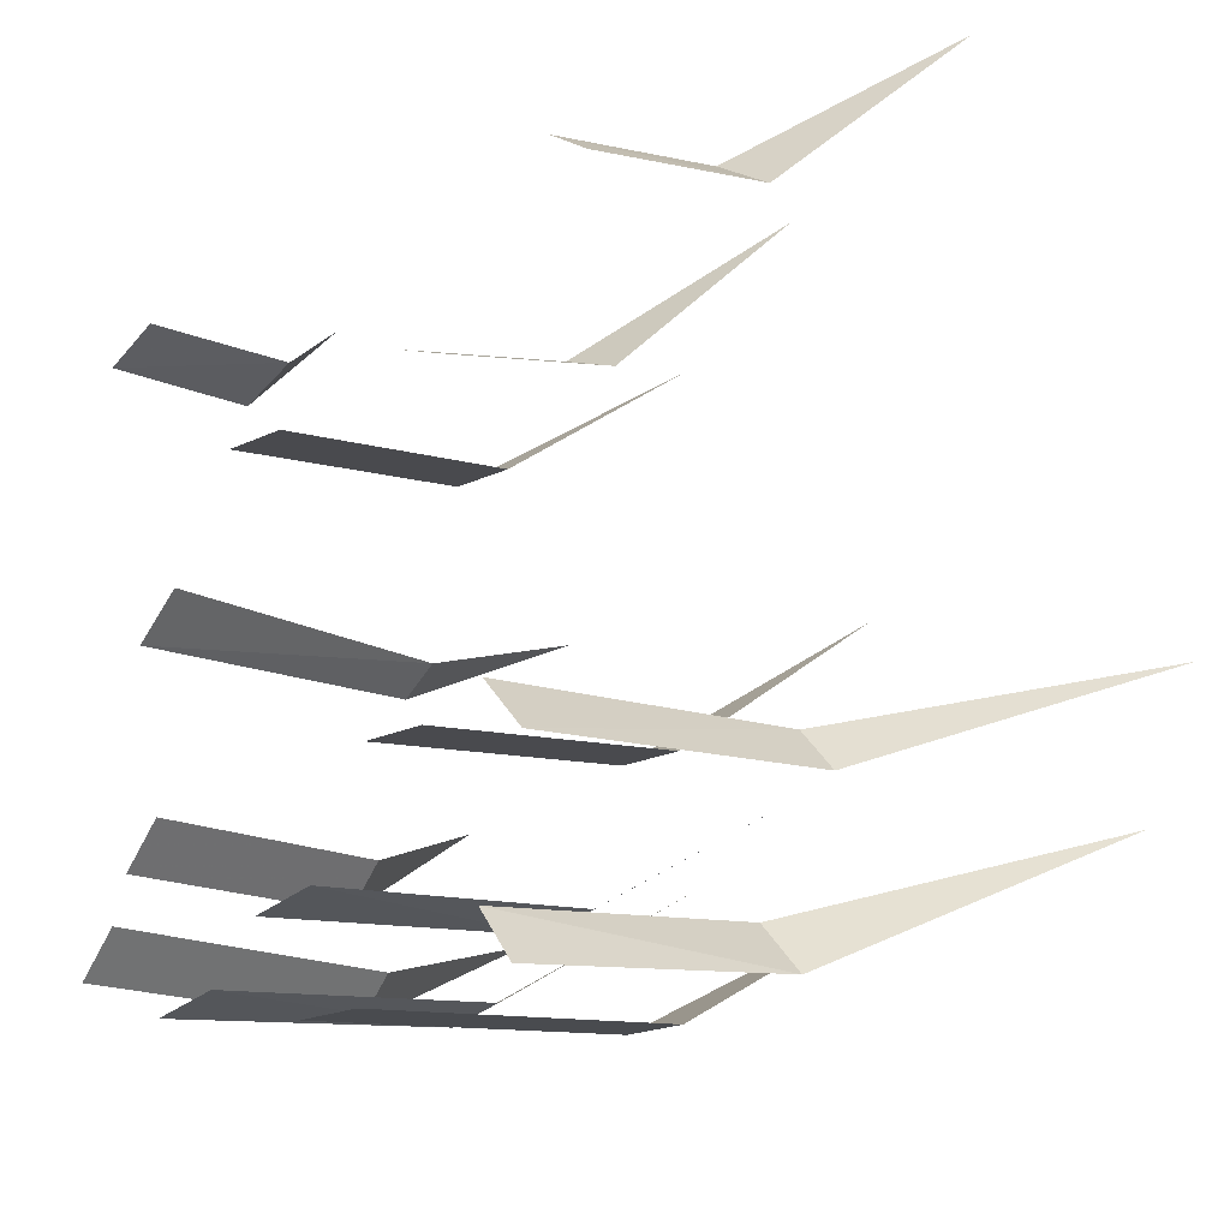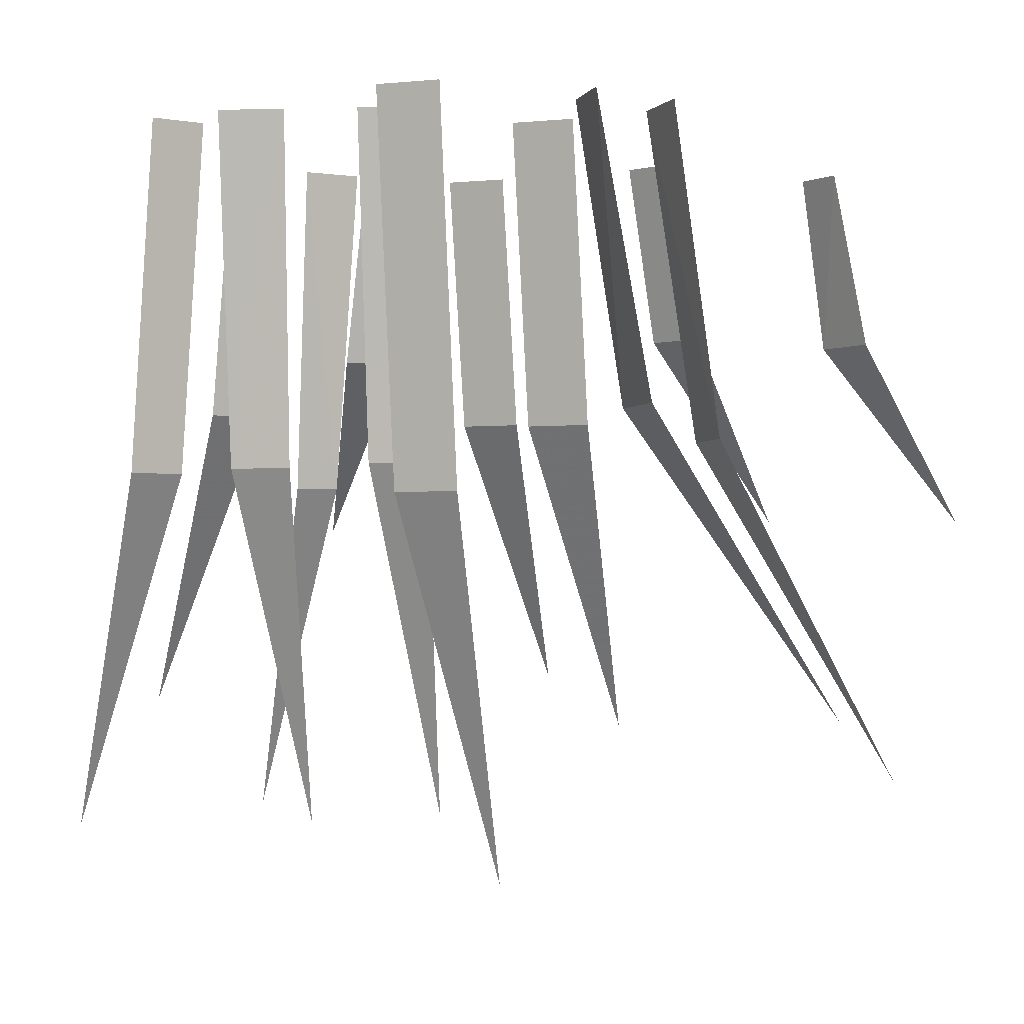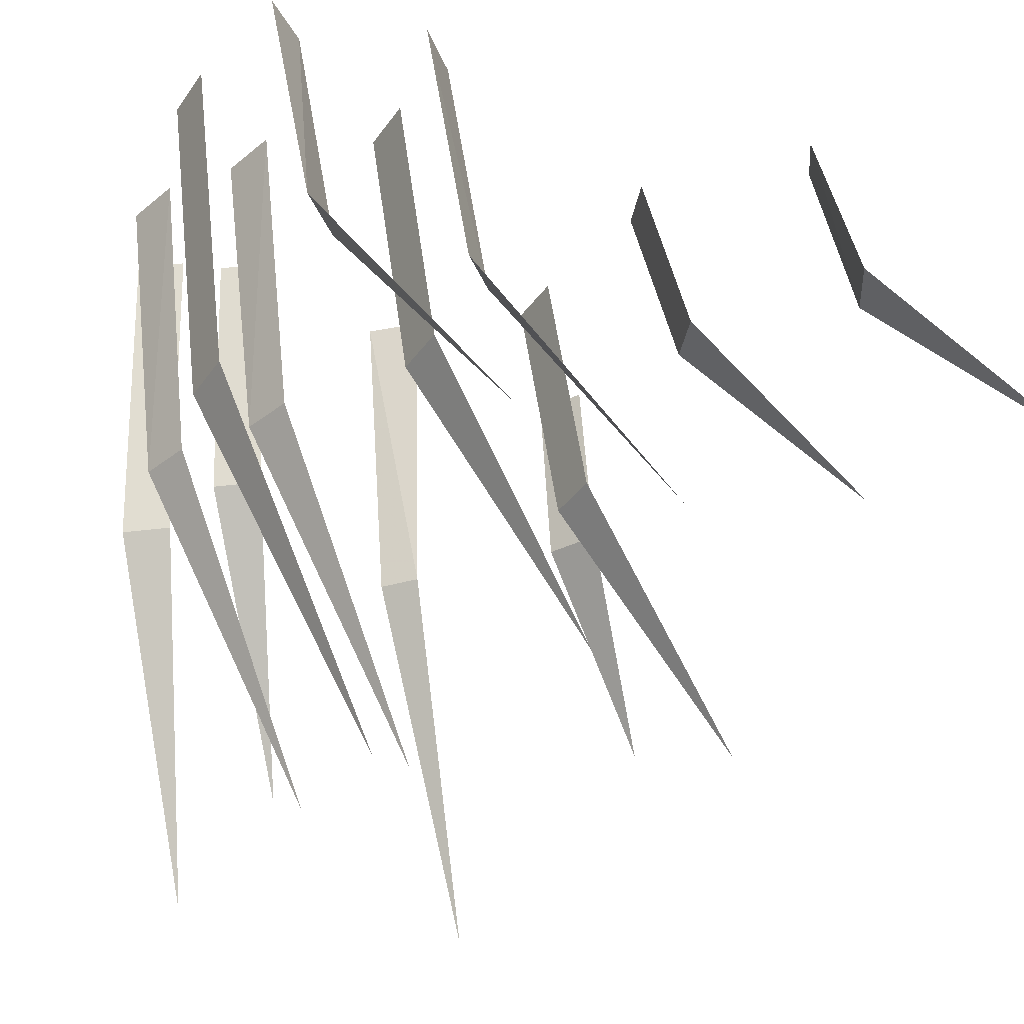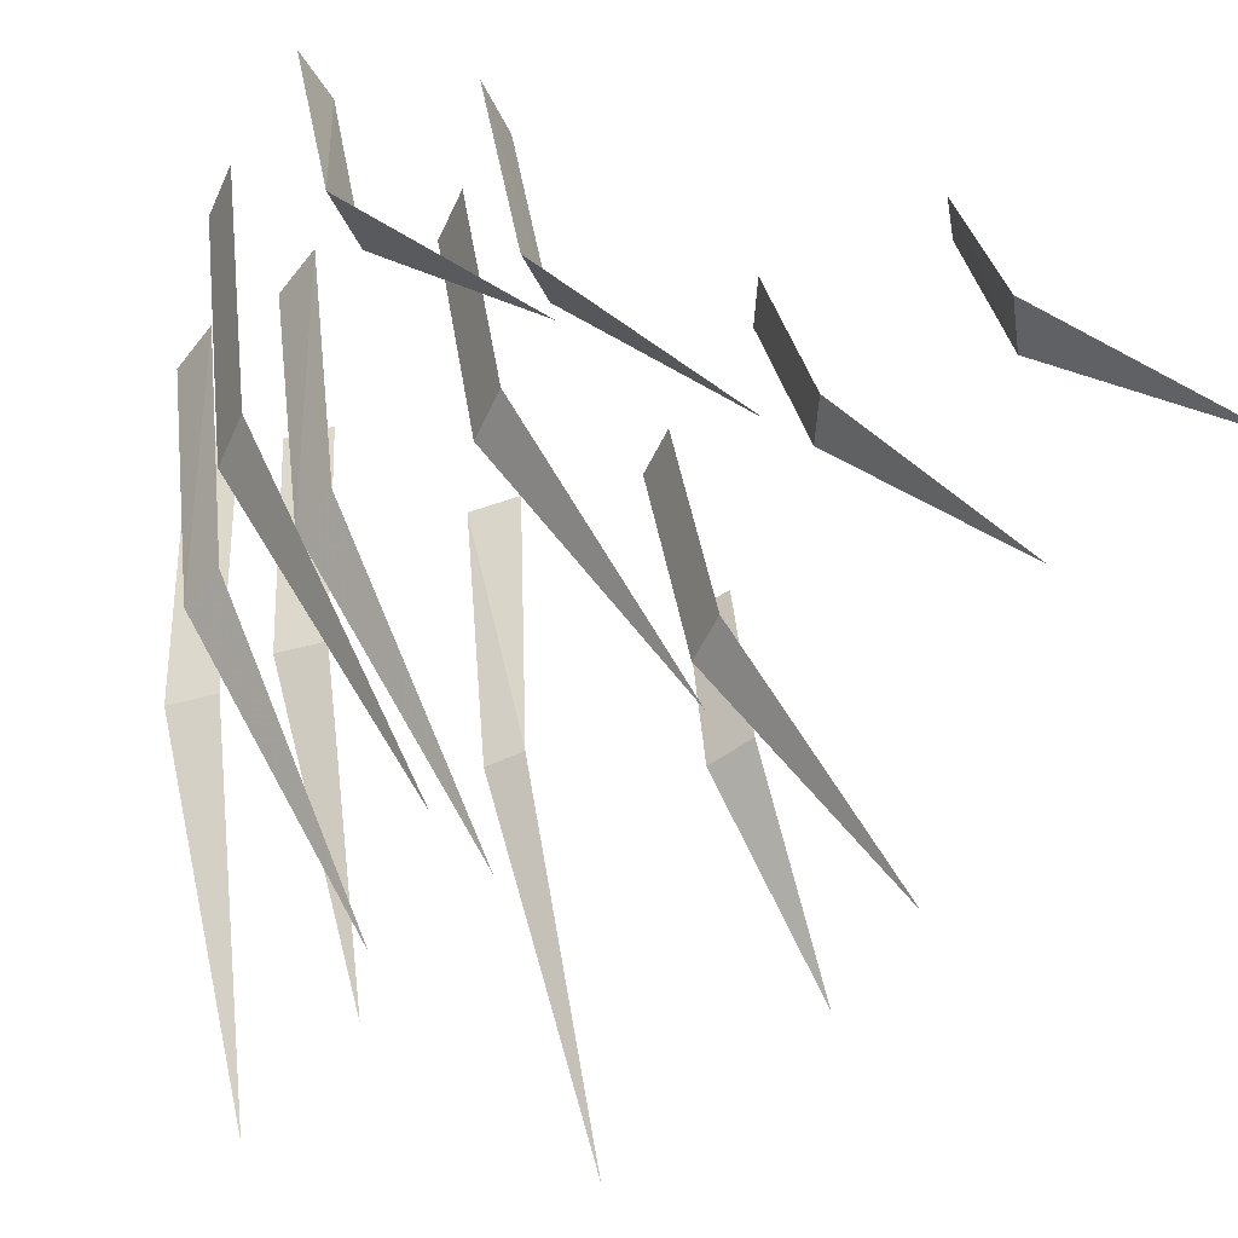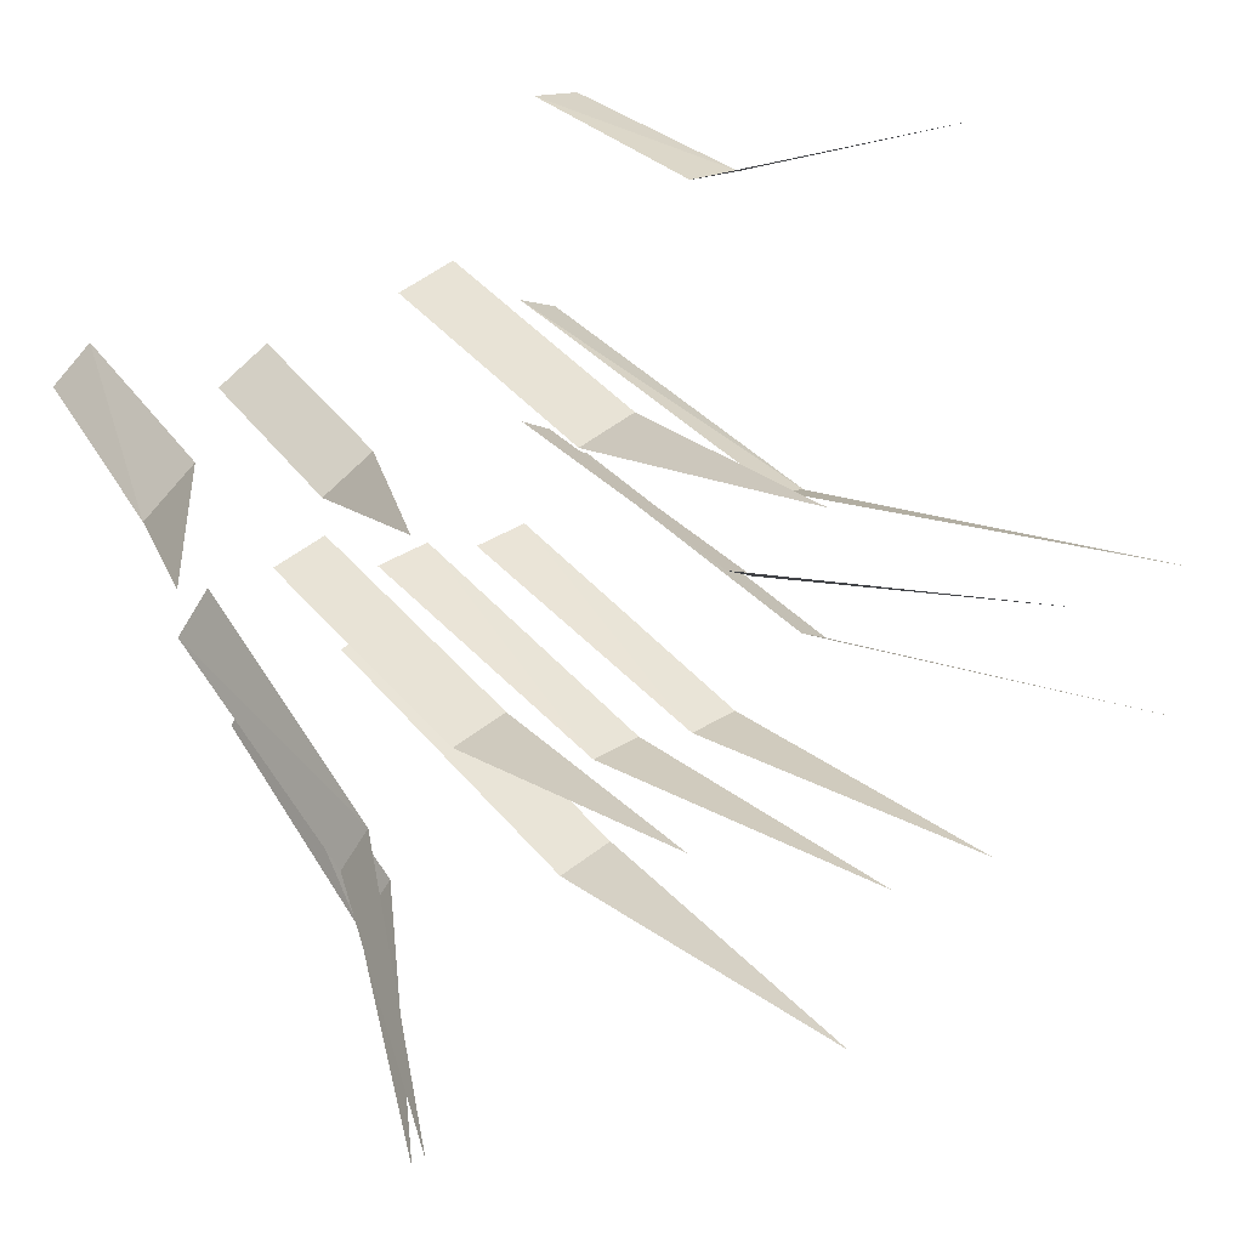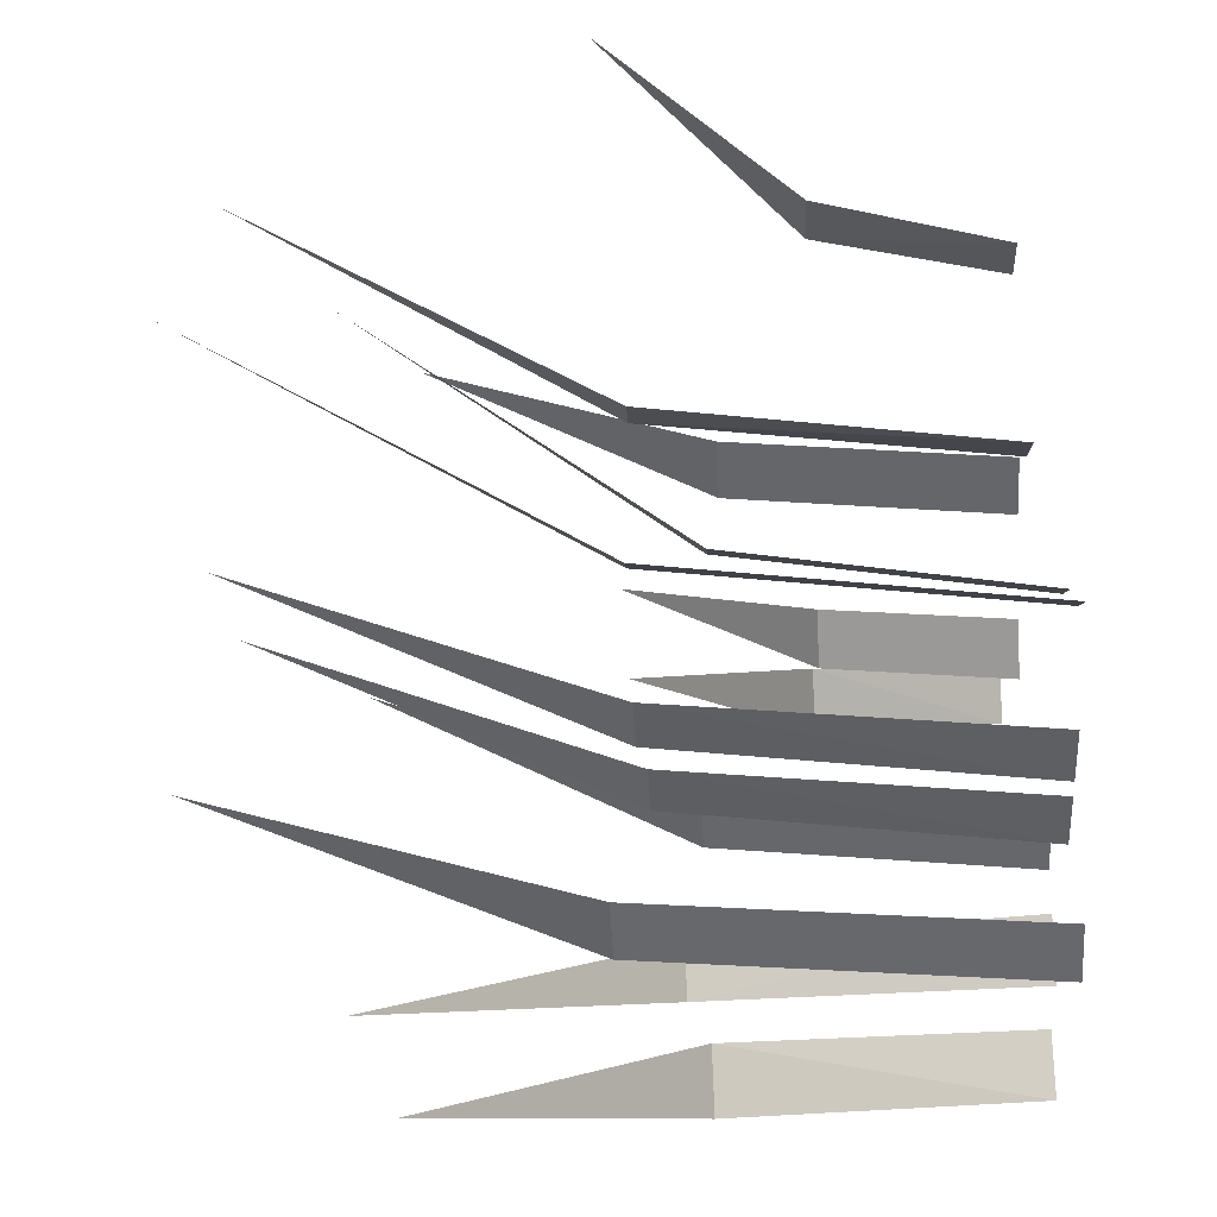
<metadata>
{"format":"obj","ext":"obj","renderer":"f3d","projection":"perspective","resolution":1024,"background":"white","views":[{"elev":-19.8,"azim":-138.3,"up":"+Z"},{"elev":-2.9,"azim":-161.2,"up":"+Y"},{"elev":-35.5,"azim":-120.3,"up":"+Y"},{"elev":-50.9,"azim":-113.8,"up":"+Y"},{"elev":56.8,"azim":-38.3,"up":"+Z"},{"elev":-53.9,"azim":93.1,"up":"+Z"}]}
</metadata>
<code>
o ground_decor/3548
v -4 -56 -56
v -13 -56 -56
v -13 -2 -63
v -4 -2 -63
v -9 -111 -27
v 5 -51 -43
v -3 -51 -41
v -5 -2 -48
v 4 -2 -50
v 5 -102 -14
v 32 -43 -37
v 27 -43 -31
v 22 -2 -35
v 27 -2 -41
v 52 -85 -14
v 39 -52 -49
v 34 -52 -43
v 29 -2 -47
v 34 -2 -53
v 59 -104 -26
v -13 -45 -26
v -22 -45 -26
v -22 -2 -33
v -13 -2 -33
v -18 -89 3
v 12 -41 16
v 3 -41 16
v 3 -2 9
v 12 -2 9
v 7 -82 45
v -34 -45 -49
v -40 -45 -56
v -34 -4 -61
v -29 -4 -54
v -60 -87 -34
v -38 -48 -26
v -43 -48 -32
v -38 -1 -37
v -32 -1 -30
v -63 -96 -11
v -19 -28 20
v -27 -28 17
v -25 -1 10
v -17 -1 13
v -32 -56 45
v 39 -28 31
v 31 -28 35
v 27 -1 30
v 34 -1 26
v 52 -56 56
v -43 -28 38
v -51 -28 33
v -47 -1 28
v -41 -1 32
v -61 -56 61
v 32 -52 -6
v 27 -52 -2
v 22 -3 -6
v 28 -3 -12
v 49 -103 19
v 22 -52 -52
v 14 -52 -50
v 12 -3 -57
v 21 -3 -59
v 22 -103 -23
f 1 2 3
f 1 3 4
f 1 4 2
f 1 2 5
f 1 5 2
f 4 3 2
f 6 7 8
f 6 8 9
f 6 9 7
f 6 7 10
f 6 10 7
f 9 8 7
f 11 12 13
f 11 13 14
f 11 14 12
f 11 12 15
f 11 15 12
f 14 13 12
f 16 17 18
f 16 18 19
f 16 19 17
f 16 17 20
f 16 20 17
f 19 18 17
f 21 22 23
f 21 23 24
f 21 24 22
f 21 22 25
f 21 25 22
f 24 23 22
f 26 27 28
f 26 28 29
f 26 29 27
f 26 27 30
f 26 30 27
f 29 28 27
f 31 32 33
f 31 33 34
f 31 34 32
f 31 32 35
f 31 35 32
f 36 37 38
f 36 38 39
f 36 39 37
f 36 37 40
f 36 40 37
f 39 38 37
f 34 33 32
f 41 42 43
f 41 43 44
f 41 44 42
f 41 42 45
f 41 45 42
f 44 43 42
f 46 47 48
f 46 48 49
f 46 49 47
f 46 47 50
f 46 50 47
f 49 48 47
f 51 52 53
f 51 53 54
f 51 54 52
f 51 52 55
f 51 55 52
f 54 53 52
f 56 57 58
f 56 58 59
f 56 59 57
f 56 57 60
f 56 60 57
f 59 58 57
f 61 62 63
f 61 63 64
f 61 64 62
f 61 62 65
f 61 65 62
f 64 63 62

</code>
